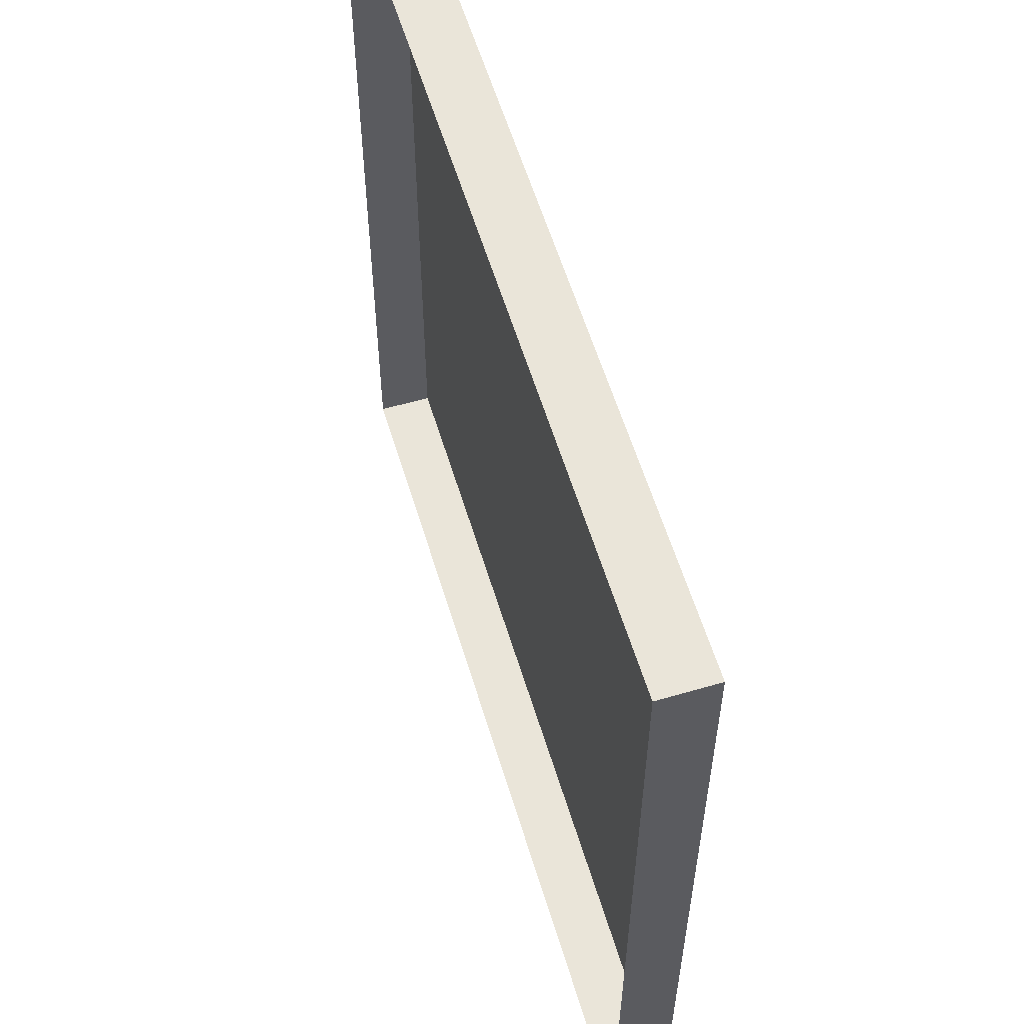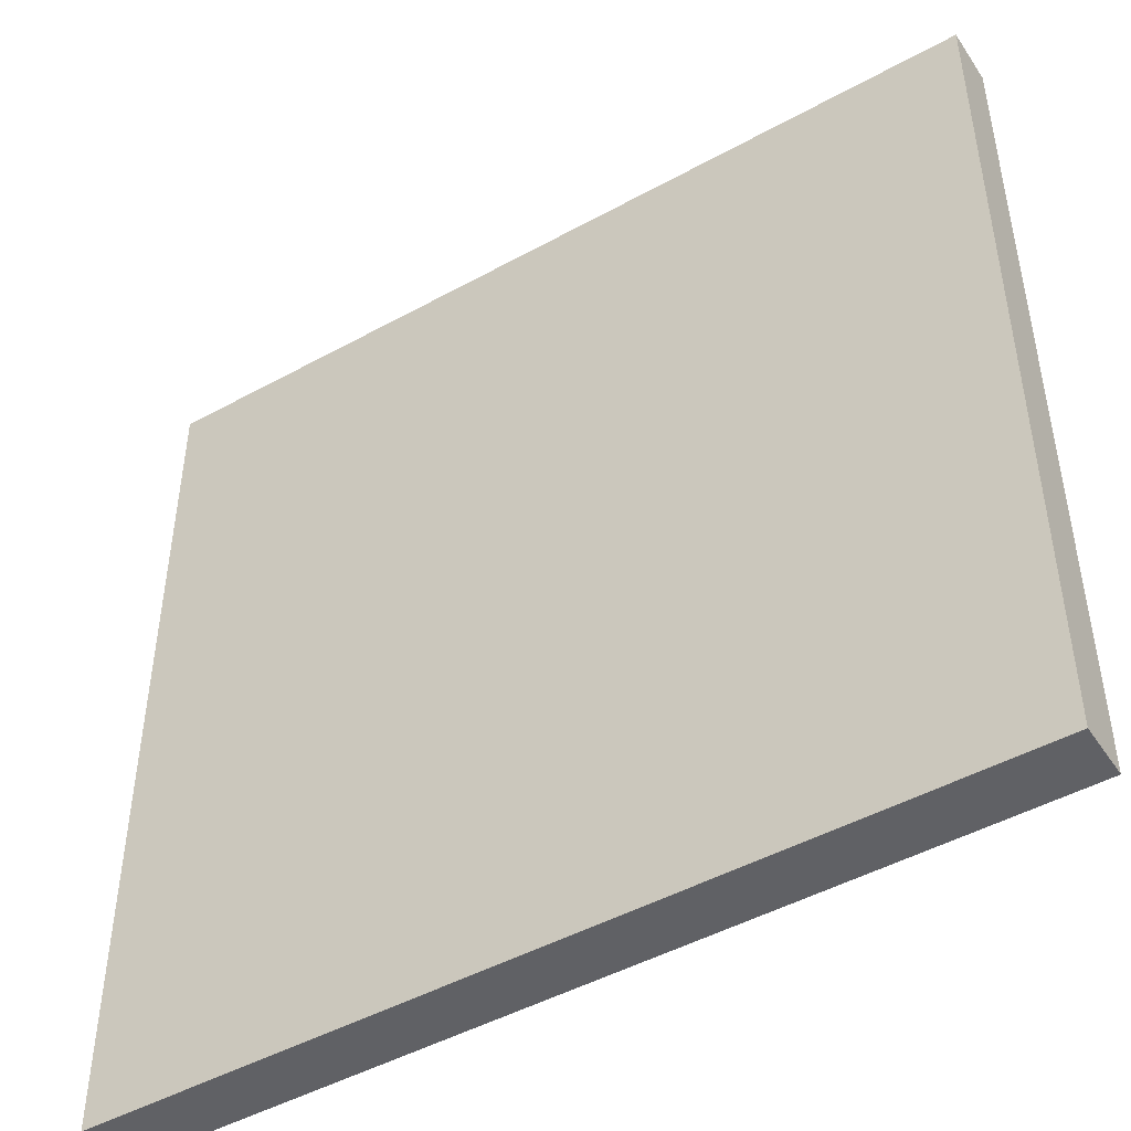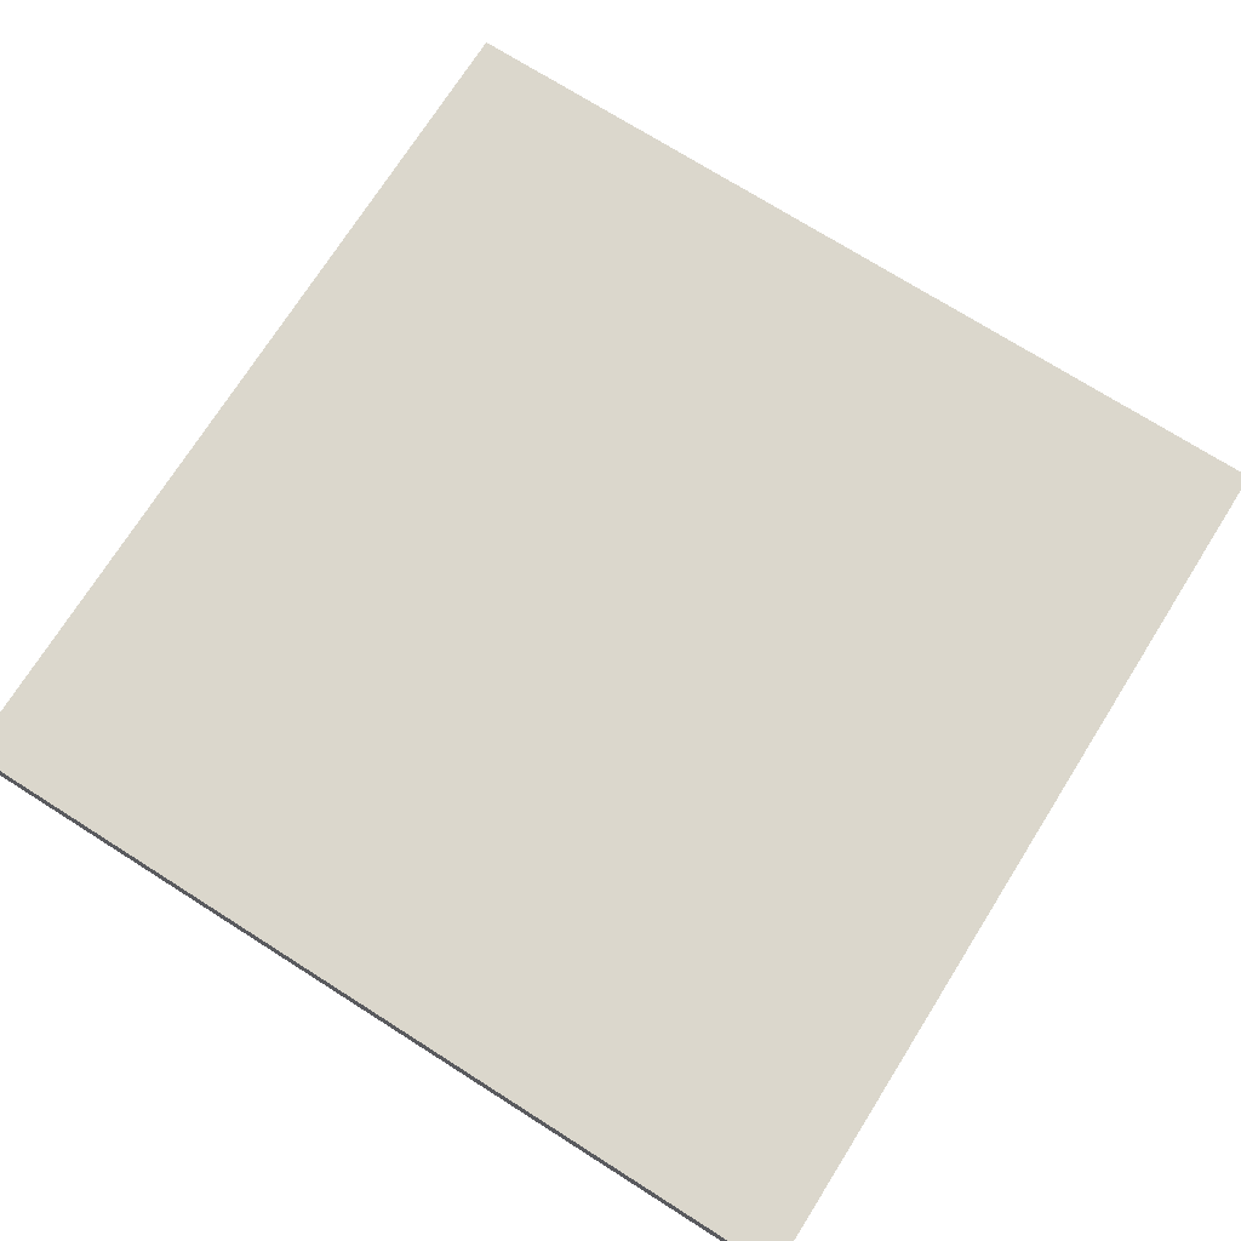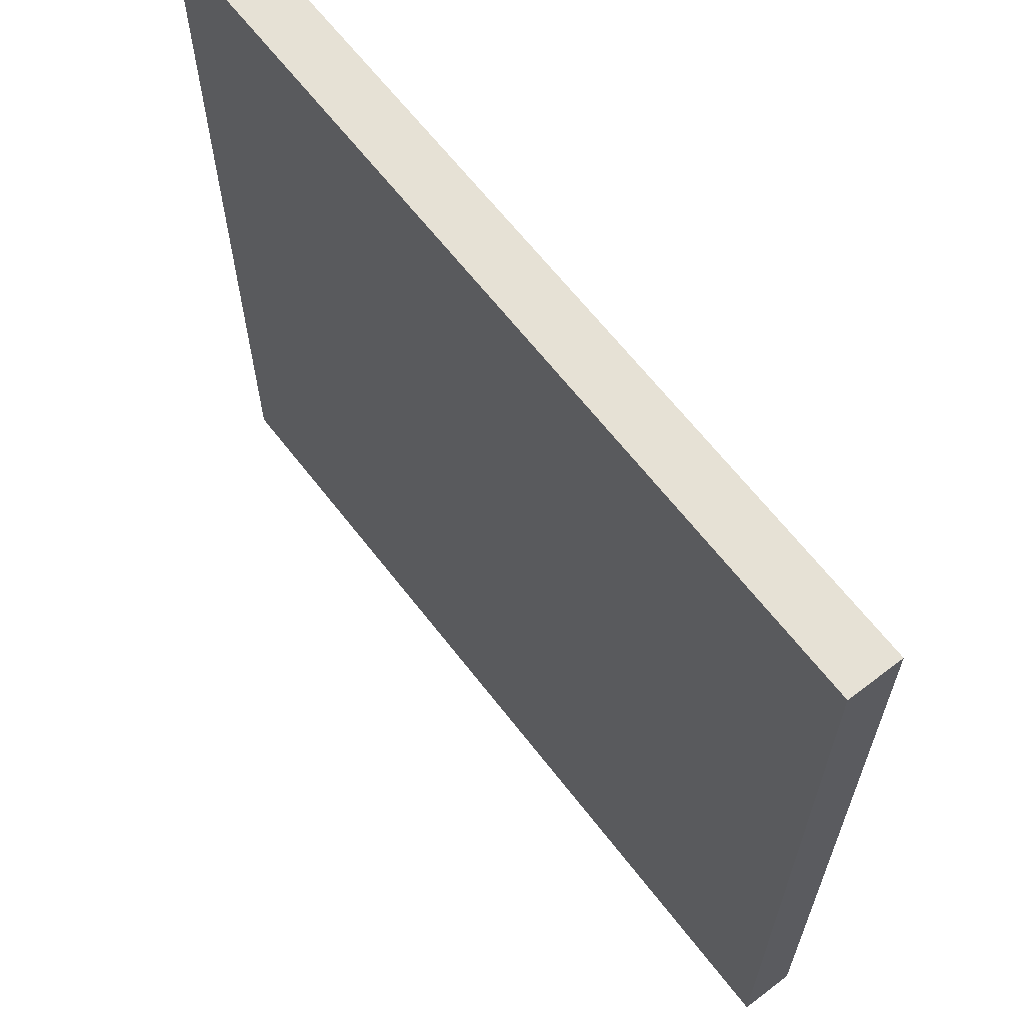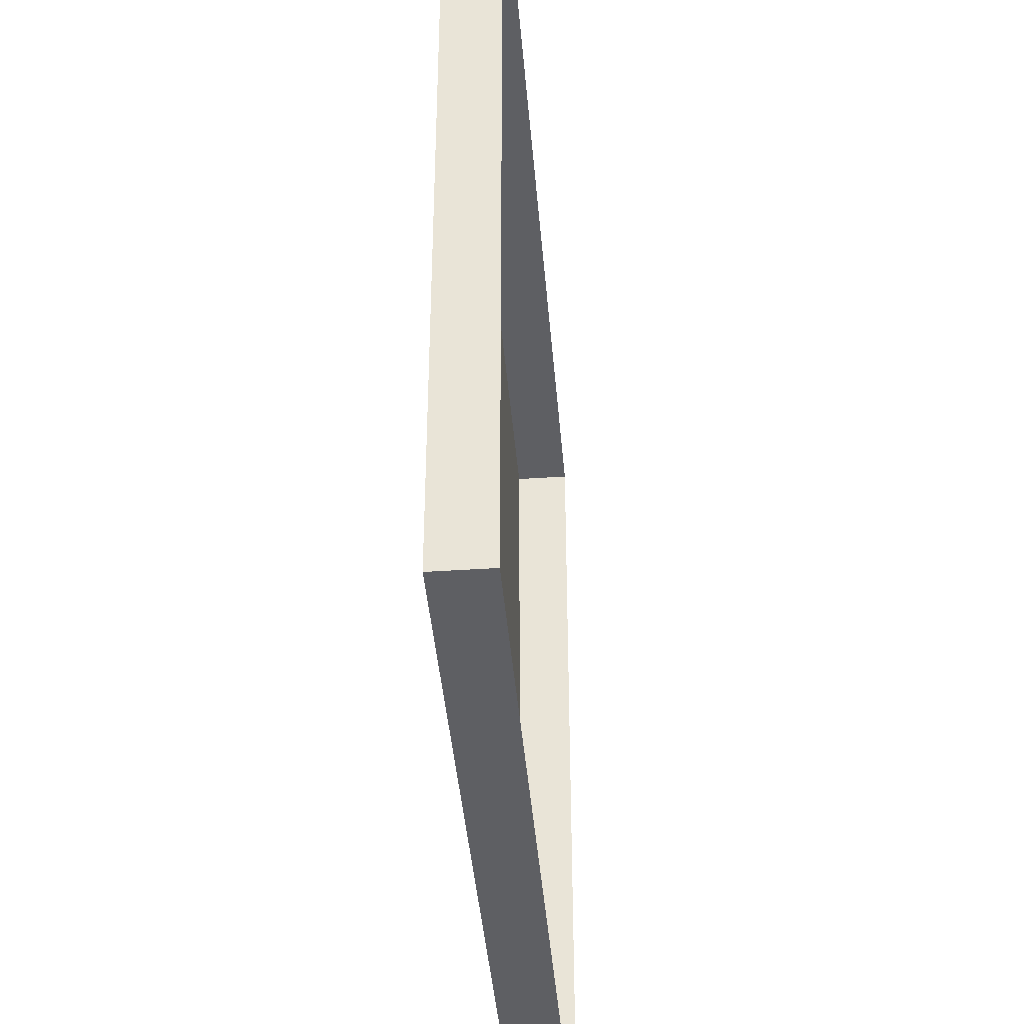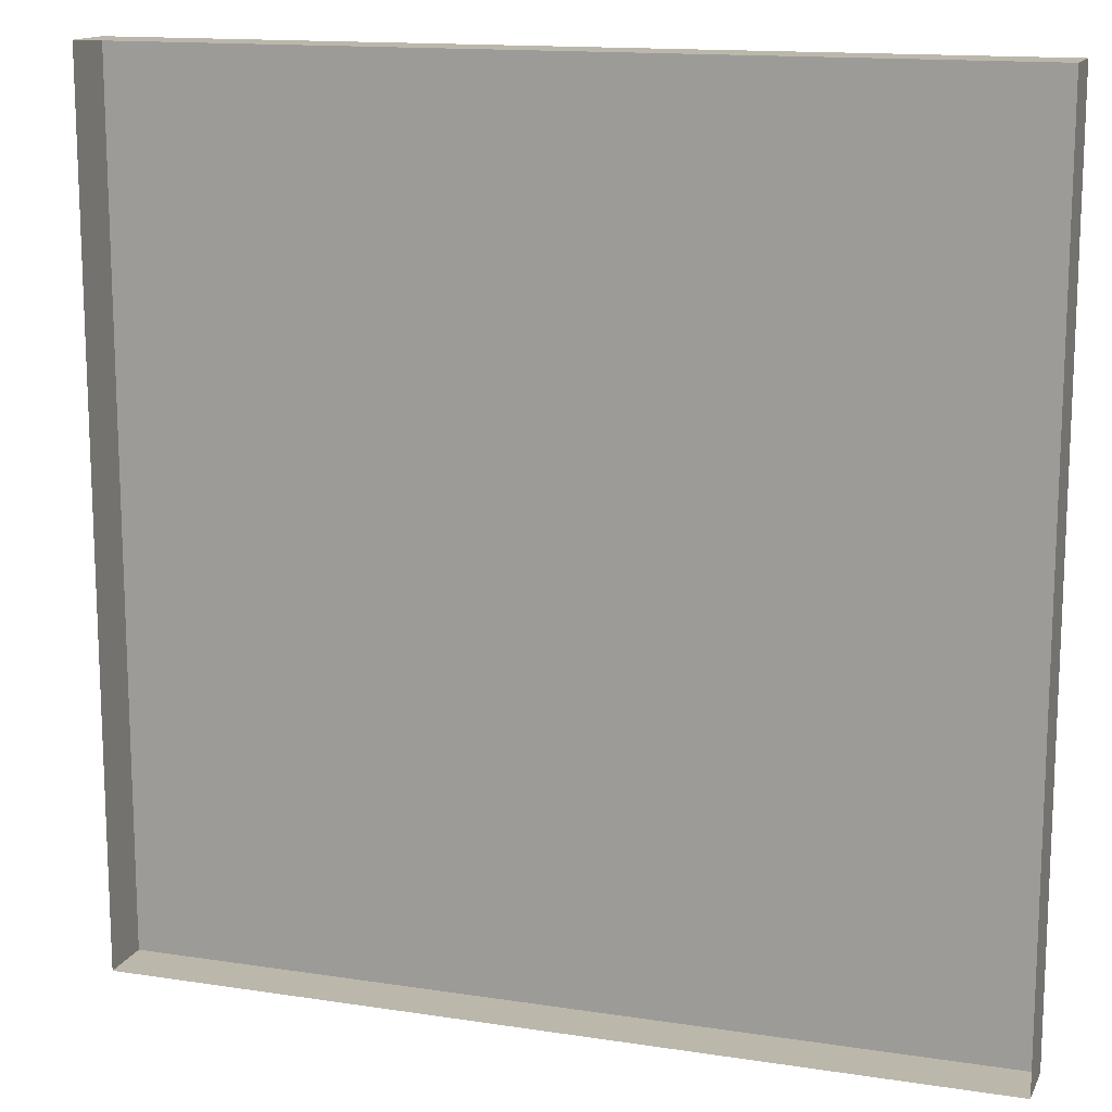
<metadata>
{"format":"obj","ext":"obj","renderer":"f3d","projection":"perspective","resolution":1024,"background":"white","views":[{"elev":58.5,"azim":-106.8,"up":"+Y"},{"elev":-47.1,"azim":32.0,"up":"+Y"},{"elev":73.4,"azim":122.3,"up":"+Z"},{"elev":64.3,"azim":52.4,"up":"+Y"},{"elev":-41.3,"azim":94.7,"up":"+Y"},{"elev":14.3,"azim":-161.4,"up":"+Y"}]}
</metadata>
<code>
g L_FaceOfIndulgence
v 0 3.6 0
v 0 5.2 0
v 1.6 5.2 0
v 1.6 3.6 0
v 0 5.2 0
v 0 5.2 -0.1
v 1.6 5.2 -0.1
v 1.6 5.2 0
v 0 3.6 -0.1
v 0 3.6 0
v 1.6 3.6 0
v 1.6 3.6 -0.1
v 1.6 3.6 0
v 1.6 5.2 0
v 1.6 5.2 -0.1
v 1.6 3.6 -0.1
v 0 3.6 -0.1
v 0 5.2 -0.1
v 0 5.2 0
v 0 3.6 0
g L_FaceOfIndulgence_0
f 3 2 1
f 4 3 1
f 7 6 5
f 8 7 5
f 11 10 9
f 12 11 9
f 15 14 13
f 16 15 13
f 19 18 17
f 20 19 17

</code>
